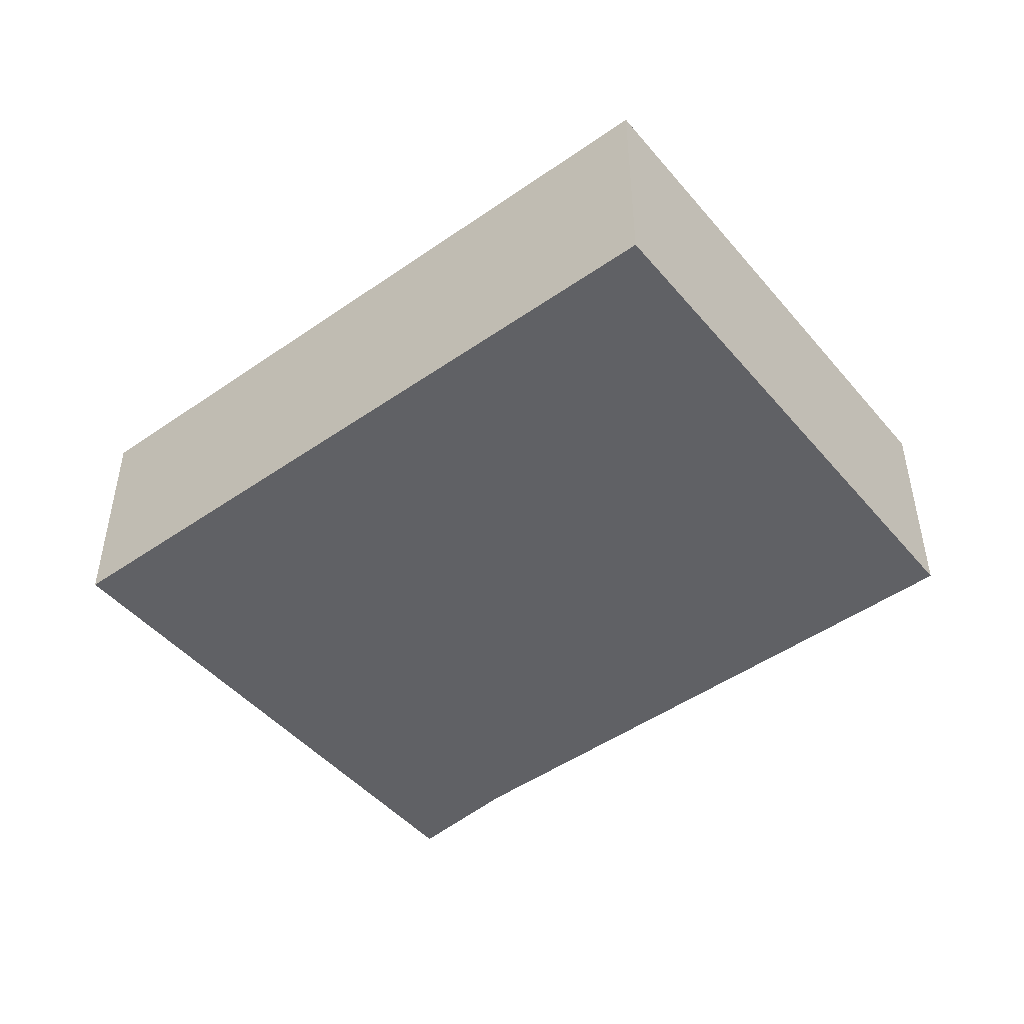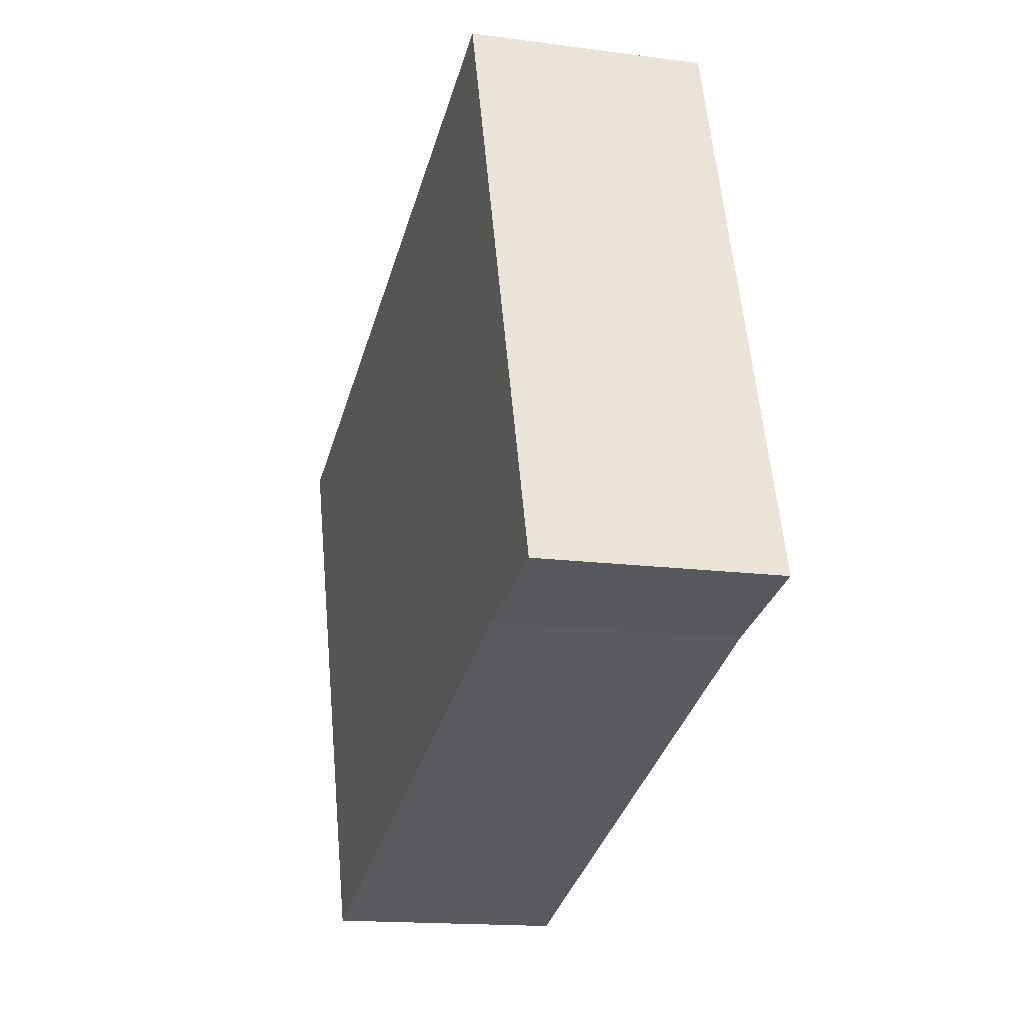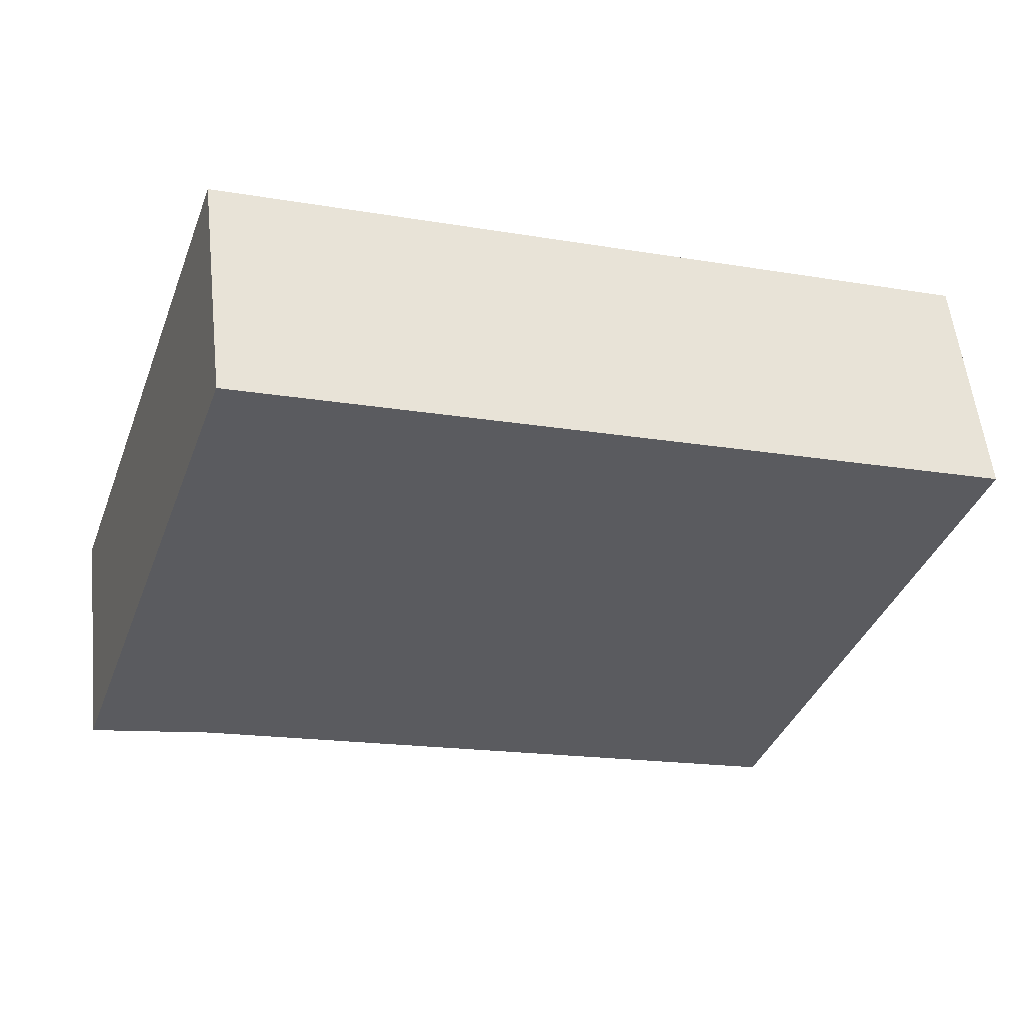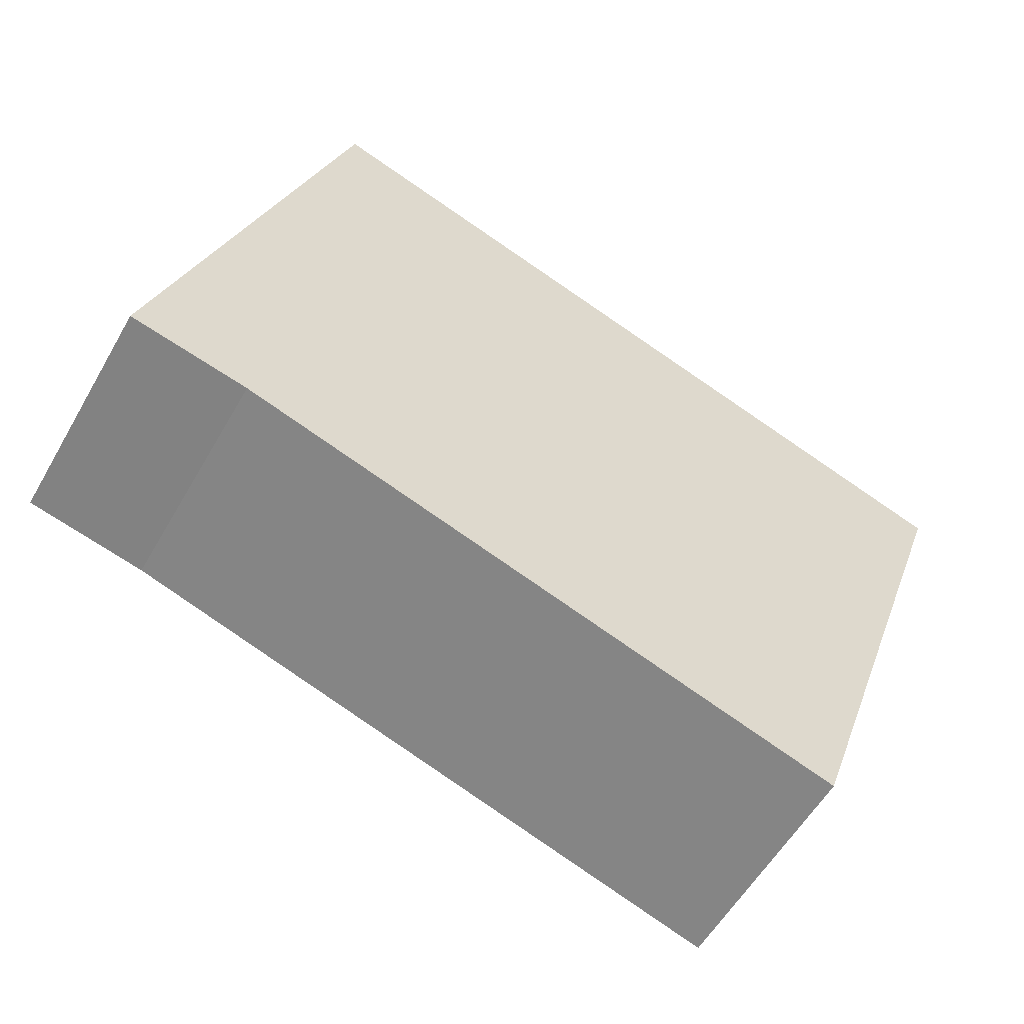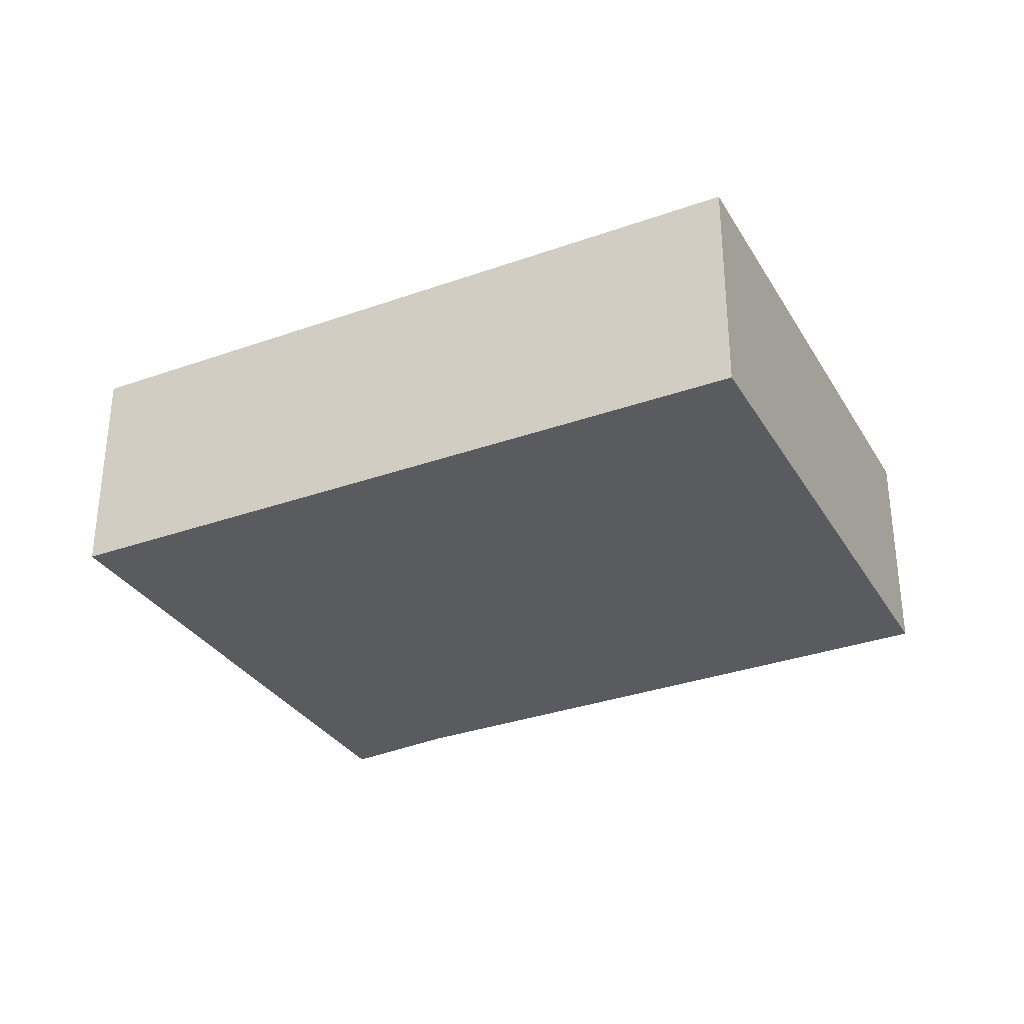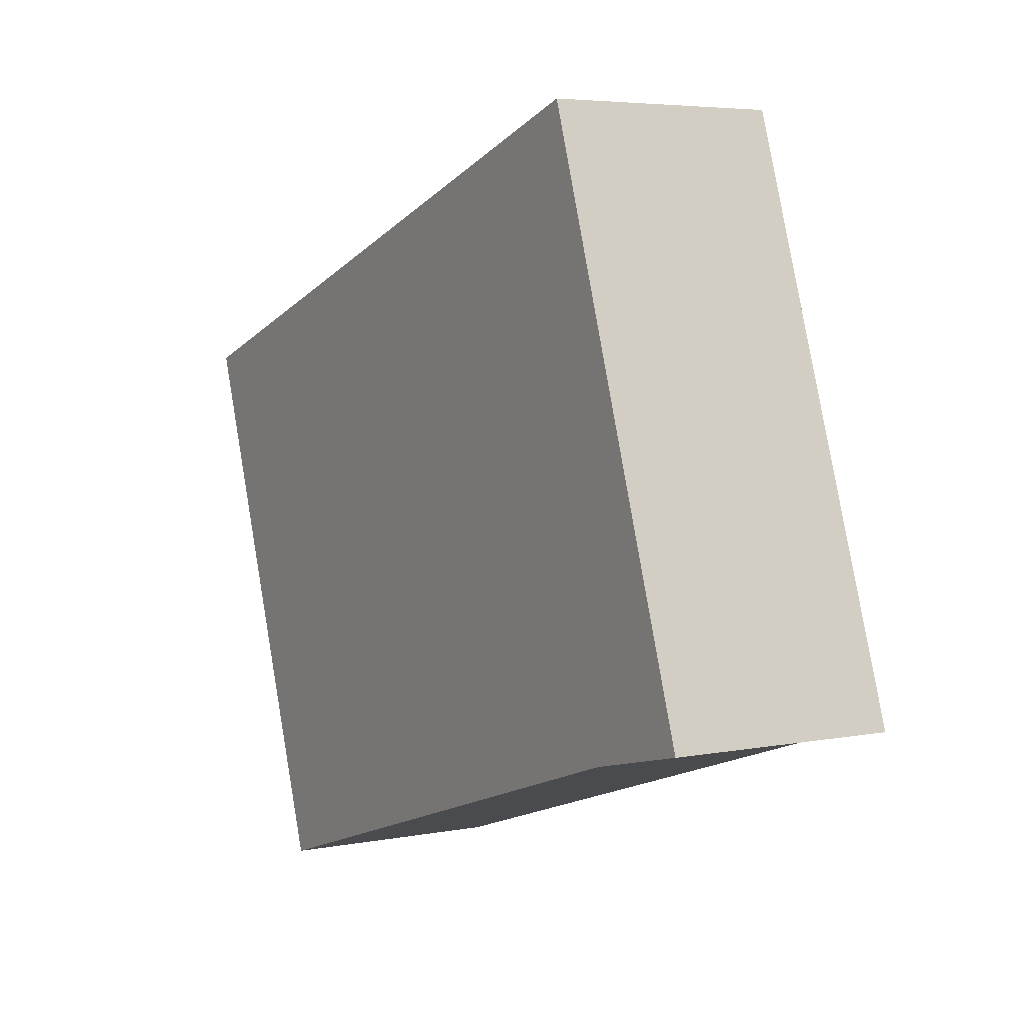
<metadata>
{"format":"obj","ext":"obj","renderer":"f3d","projection":"perspective","resolution":1024,"background":"white","views":[{"elev":-47.2,"azim":56.9,"up":"+Y"},{"elev":-15.5,"azim":-105.8,"up":"+Z"},{"elev":55.6,"azim":-6.1,"up":"+Z"},{"elev":-56.2,"azim":-29.4,"up":"+Z"},{"elev":-32.0,"azim":45.2,"up":"+Y"},{"elev":5.0,"azim":-121.2,"up":"+Z"}]}
</metadata>
<code>
v  2.875 4.142 -0.75
v  16.45 4.142 5.79
v  13.04 4.142 -4.092
v  2.139 4.142 -0.508
v  0.905 4.142 -0.215
v  0 4.142 2.536e-16
v  0.027 4.142 0.081
v  2.875 4.142 8.575
v  3.417 4.142 10.19
v  5.636 4.142 9.442
v  0 0 0
v  0.027 -4.96e-18 0.081
v  2.875 -5.251e-16 8.575
v  3.417 -6.24e-16 10.19
v  5.636 -5.782e-16 9.442
v  16.45 -3.545e-16 5.79
v  13.04 2.506e-16 -4.092
v  0.905 1.317e-17 -0.215
v  2.139 3.111e-17 -0.508
v  2.875 4.592e-17 -0.75
g defaultobject
f 1 2 3
f 2 1 4
f 2 4 5
f 2 5 6
f 2 6 7
f 2 7 8
f 2 8 9
f 2 9 10
f 11 7 6
f 7 11 8
f 8 11 12
f 8 12 13
f 8 13 9
f 9 13 14
f 14 10 9
f 10 14 2
f 2 14 15
f 2 15 16
f 16 3 2
f 3 16 17
f 5 11 6
f 11 5 4
f 11 4 18
f 18 4 19
f 17 1 3
f 1 17 20
f 1 20 4
f 4 20 19
f 13 15 14
f 15 13 16
f 16 13 17
f 17 13 19
f 19 13 12
f 19 12 11
f 19 11 18
f 17 19 20

</code>
